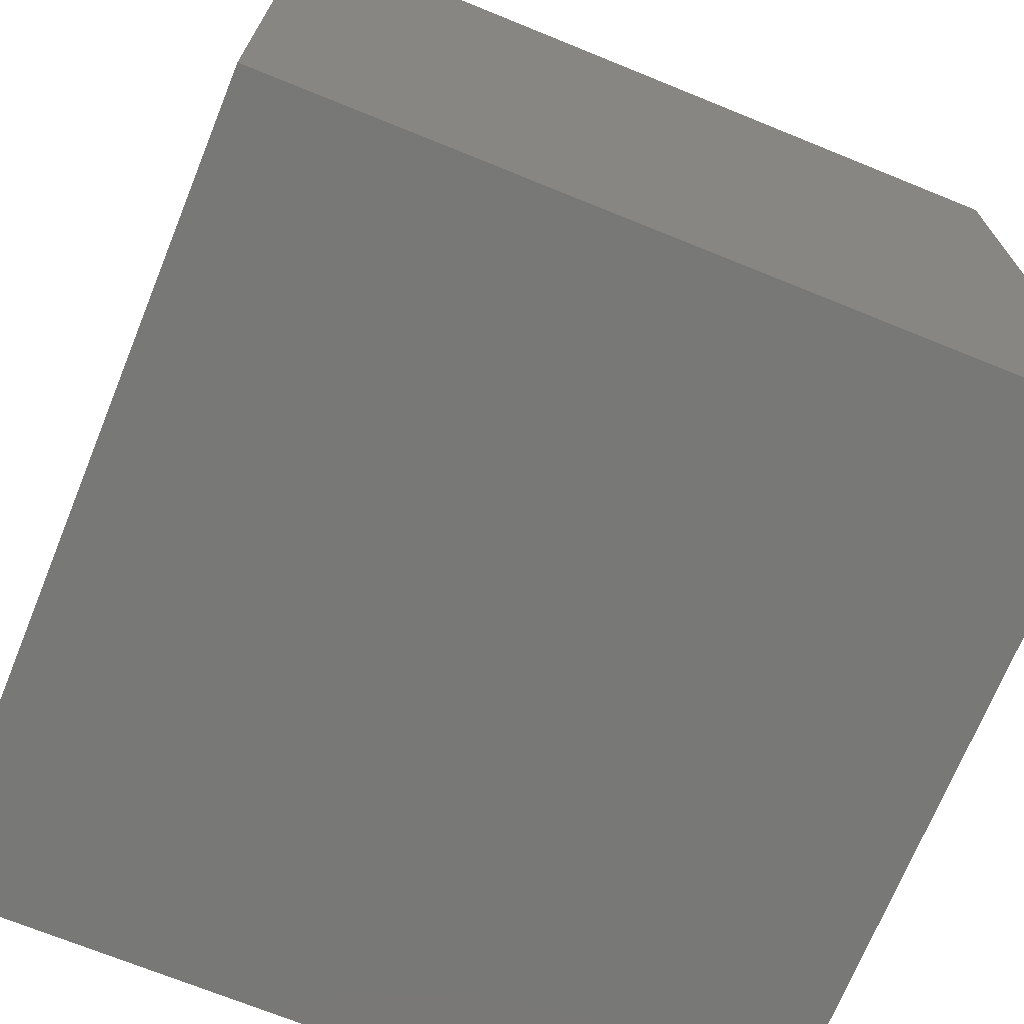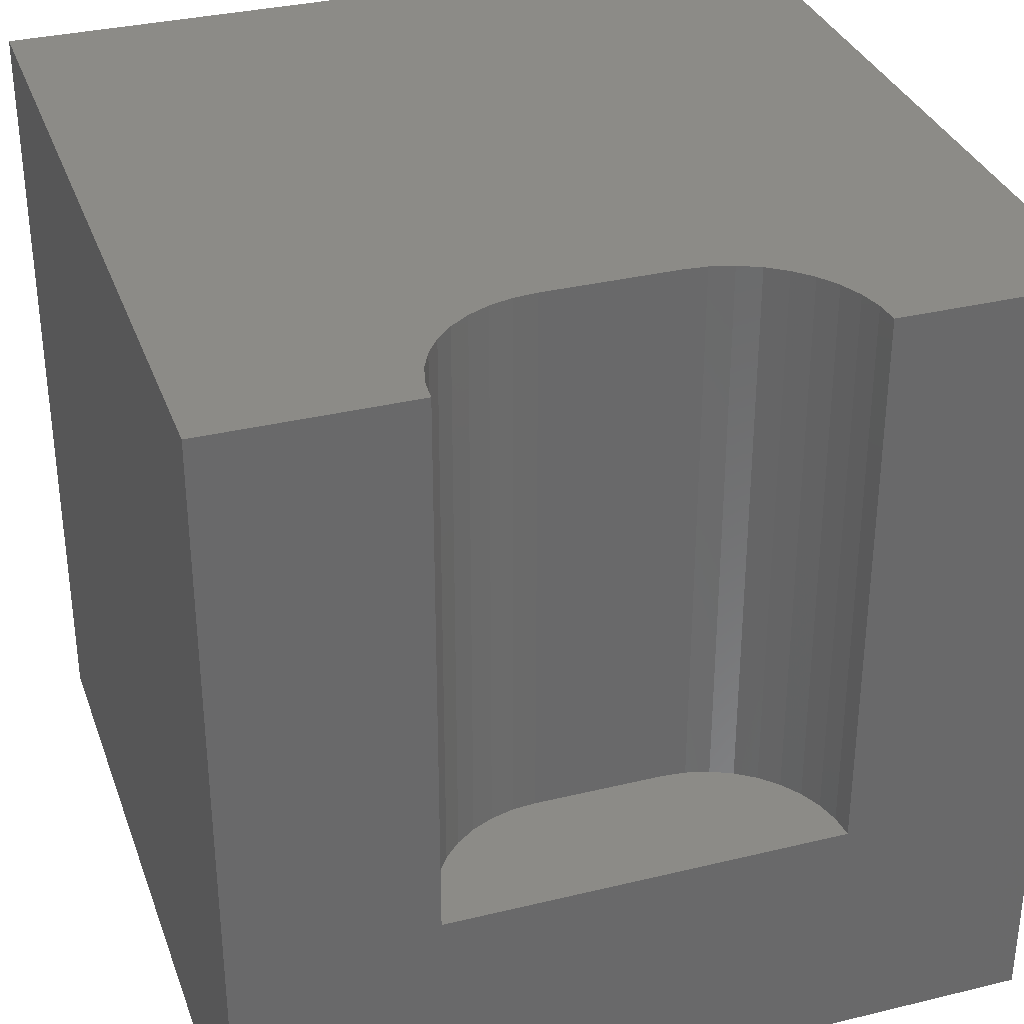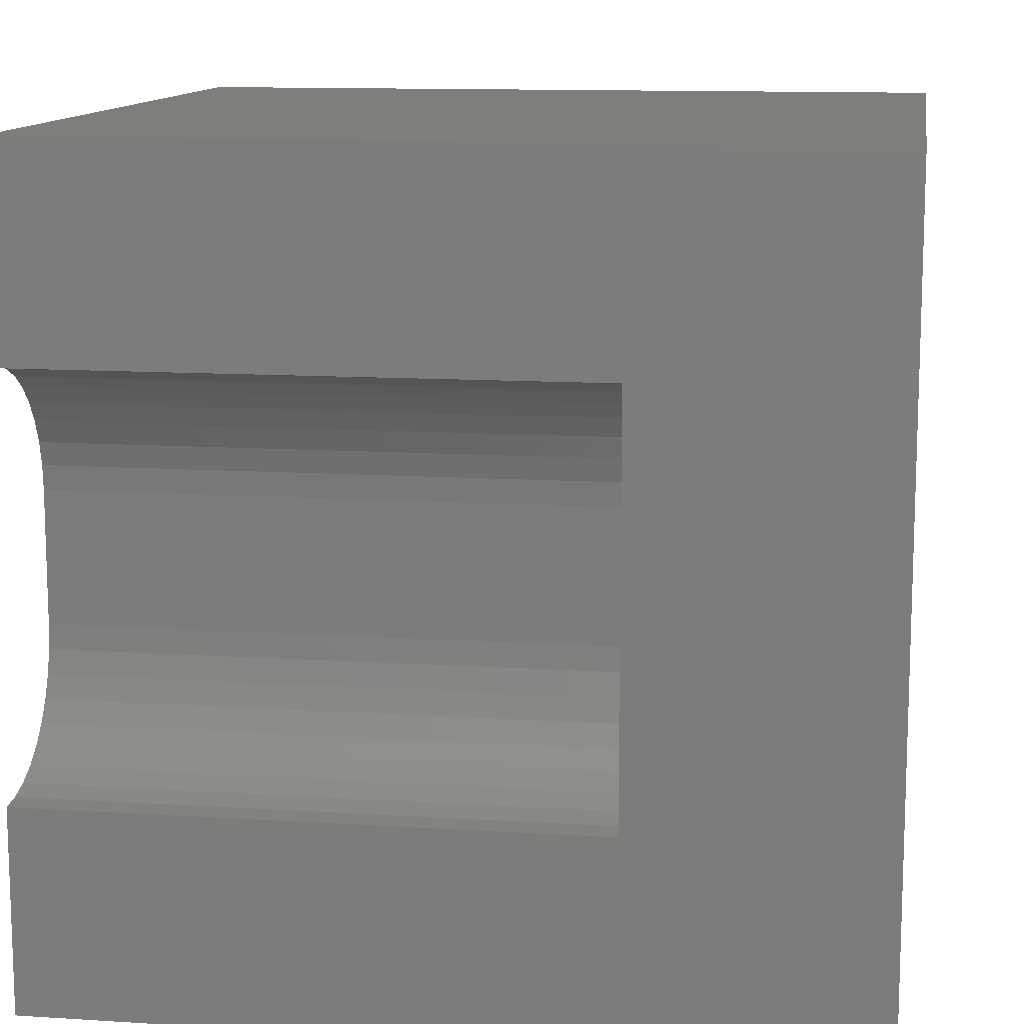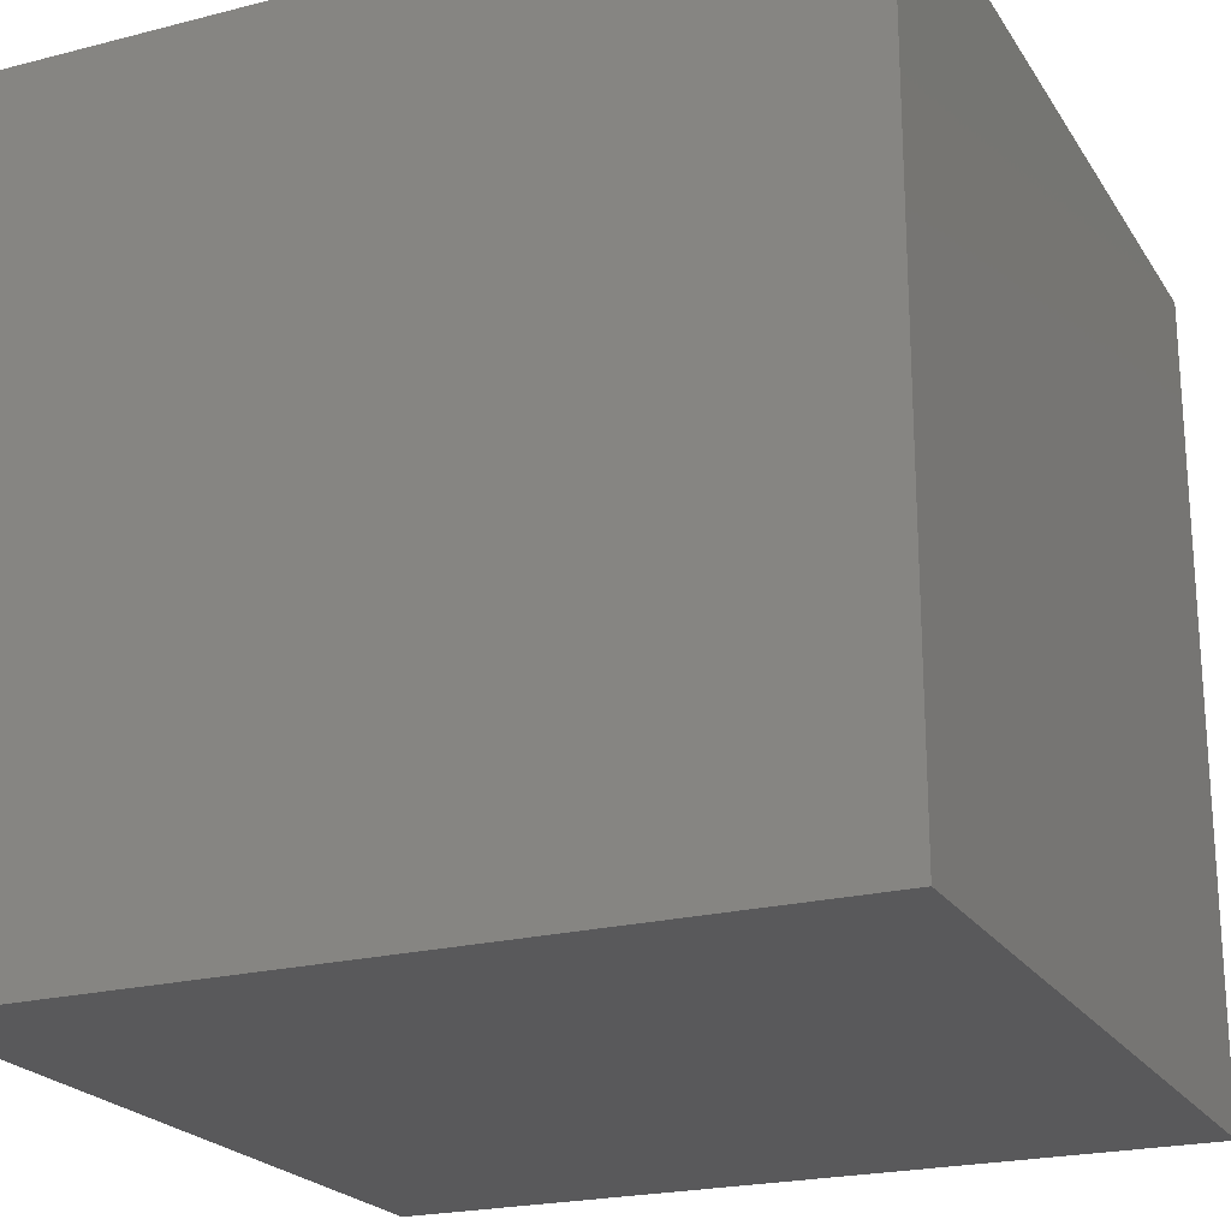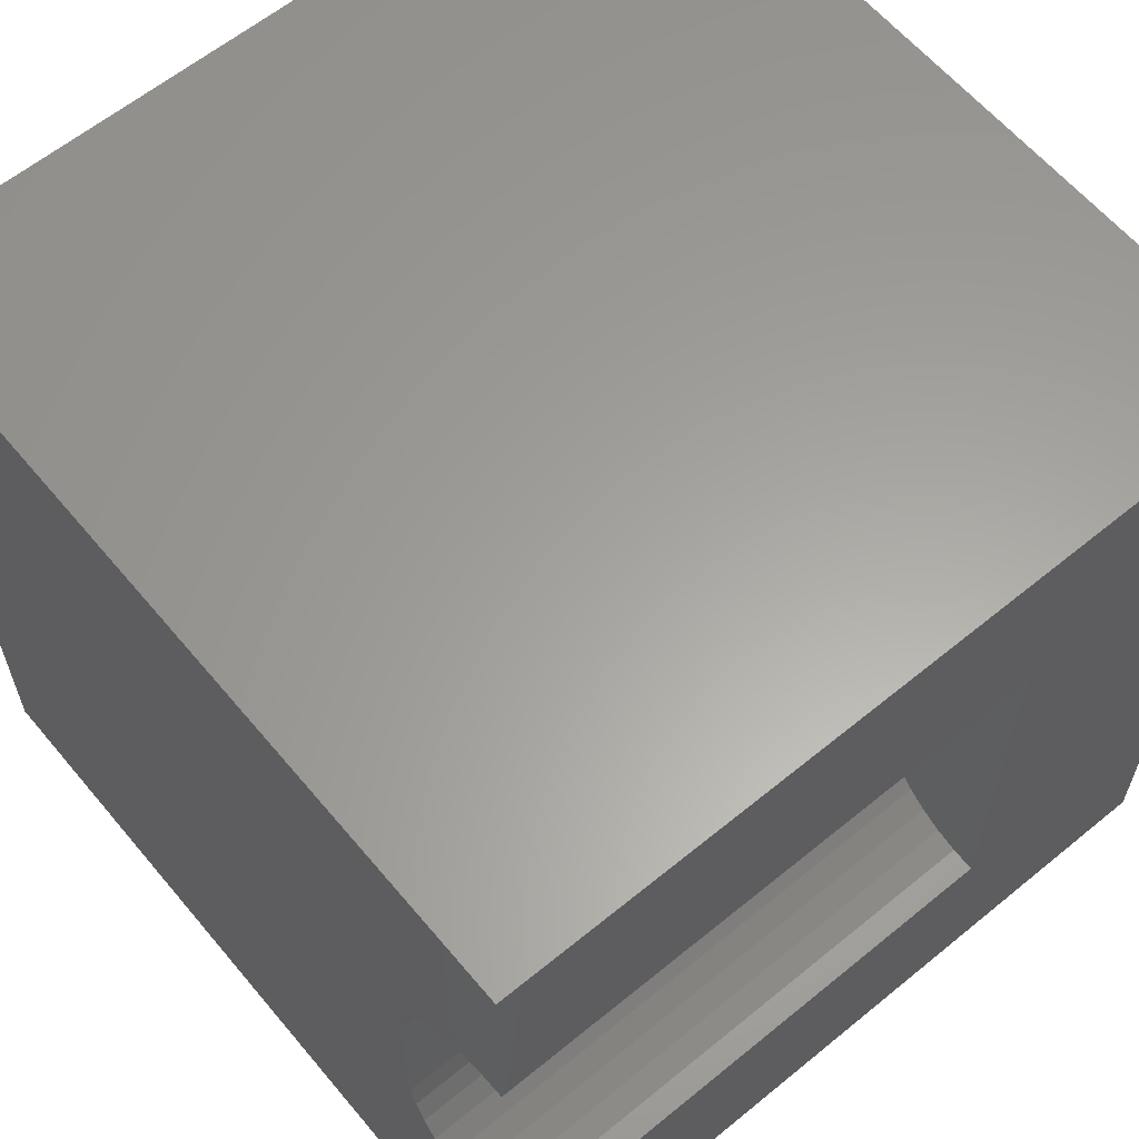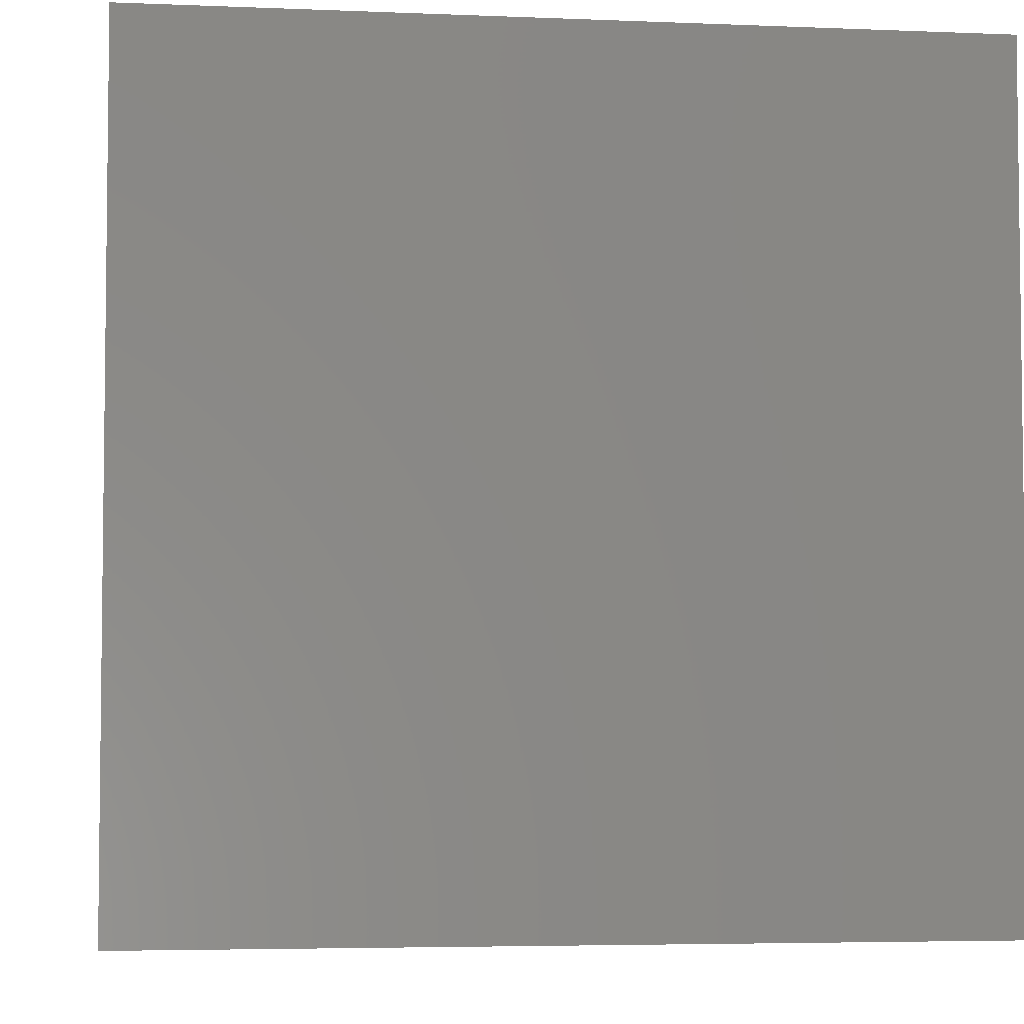
<metadata>
{"format":"stl","ext":"stl","renderer":"f3d","projection":"perspective","resolution":1024,"background":"white","views":[{"elev":-70.8,"azim":157.9,"up":"+Y"},{"elev":33.4,"azim":71.6,"up":"+Z"},{"elev":12.1,"azim":98.6,"up":"+Y"},{"elev":-22.0,"azim":-65.9,"up":"+Z"},{"elev":61.4,"azim":50.2,"up":"+Y"},{"elev":-4.5,"azim":172.3,"up":"+Z"}]}
</metadata>
<code>
# stl→obj: 48 verts, 92 faces
v 0 10 10
v 0 10 0
v 0 0 10
v 0 0 0
v 9.706 7.474 10
v 10 7.5 10
v 10 10 10
v 8.335 6.103 10
v 8.412 6.387 10
v 8.536 6.654 10
v 8.705 6.896 10
v 8.412 3.613 10
v 8.335 3.897 10
v 8.31 4.191 10
v 8.31 5.809 10
v 8.913 7.104 10
v 9.155 7.273 10
v 9.422 7.398 10
v 10 2.5 10
v 9.706 2.526 10
v 10 0 10
v 9.422 2.602 10
v 9.155 2.727 10
v 8.913 2.896 10
v 8.705 3.104 10
v 8.536 3.346 10
v 10 2.5 3.073
v 10 0 0
v 10 7.5 3.073
v 10 10 0
v 8.31 4.191 3.073
v 8.335 3.897 3.073
v 8.412 3.613 3.073
v 8.536 3.346 3.073
v 8.705 3.104 3.073
v 8.913 2.896 3.073
v 9.155 2.727 3.073
v 9.422 2.602 3.073
v 9.706 2.526 3.073
v 9.706 7.474 3.073
v 9.422 7.398 3.073
v 9.155 7.273 3.073
v 8.913 7.104 3.073
v 8.705 6.896 3.073
v 8.536 6.654 3.073
v 8.412 6.387 3.073
v 8.335 6.103 3.073
v 8.31 5.809 3.073
f 1 2 3
f 3 2 4
f 5 6 7
f 8 9 1
f 1 9 10
f 1 10 11
f 12 13 3
f 3 13 14
f 3 14 1
f 1 14 15
f 1 15 8
f 11 16 1
f 1 16 17
f 1 17 7
f 7 17 18
f 7 18 5
f 19 20 21
f 21 20 22
f 21 22 3
f 3 22 23
f 3 23 24
f 24 25 3
f 3 25 26
f 3 26 12
f 19 21 27
f 27 21 28
f 27 28 29
f 29 28 30
f 29 30 6
f 6 30 7
f 2 30 4
f 4 30 28
f 7 30 1
f 1 30 2
f 28 21 4
f 4 21 3
f 31 14 13
f 31 13 32
f 32 13 12
f 32 12 33
f 33 12 26
f 33 26 34
f 34 26 25
f 34 25 35
f 35 25 24
f 35 24 36
f 36 24 23
f 36 23 37
f 37 23 22
f 37 22 38
f 38 22 20
f 38 20 39
f 39 20 19
f 39 19 27
f 29 6 5
f 29 5 40
f 40 5 18
f 40 18 41
f 41 18 17
f 41 17 42
f 42 17 16
f 42 16 43
f 43 16 11
f 43 11 44
f 44 11 10
f 44 10 45
f 45 10 9
f 45 9 46
f 46 9 8
f 46 8 47
f 47 8 15
f 47 15 48
f 32 33 27
f 46 29 40
f 42 43 44
f 46 47 29
f 29 47 48
f 29 48 27
f 27 48 31
f 27 31 32
f 40 41 46
f 46 41 42
f 46 42 45
f 45 42 44
f 37 38 36
f 36 38 35
f 33 34 27
f 27 34 35
f 27 35 39
f 39 35 38
f 31 48 14
f 14 48 15

</code>
